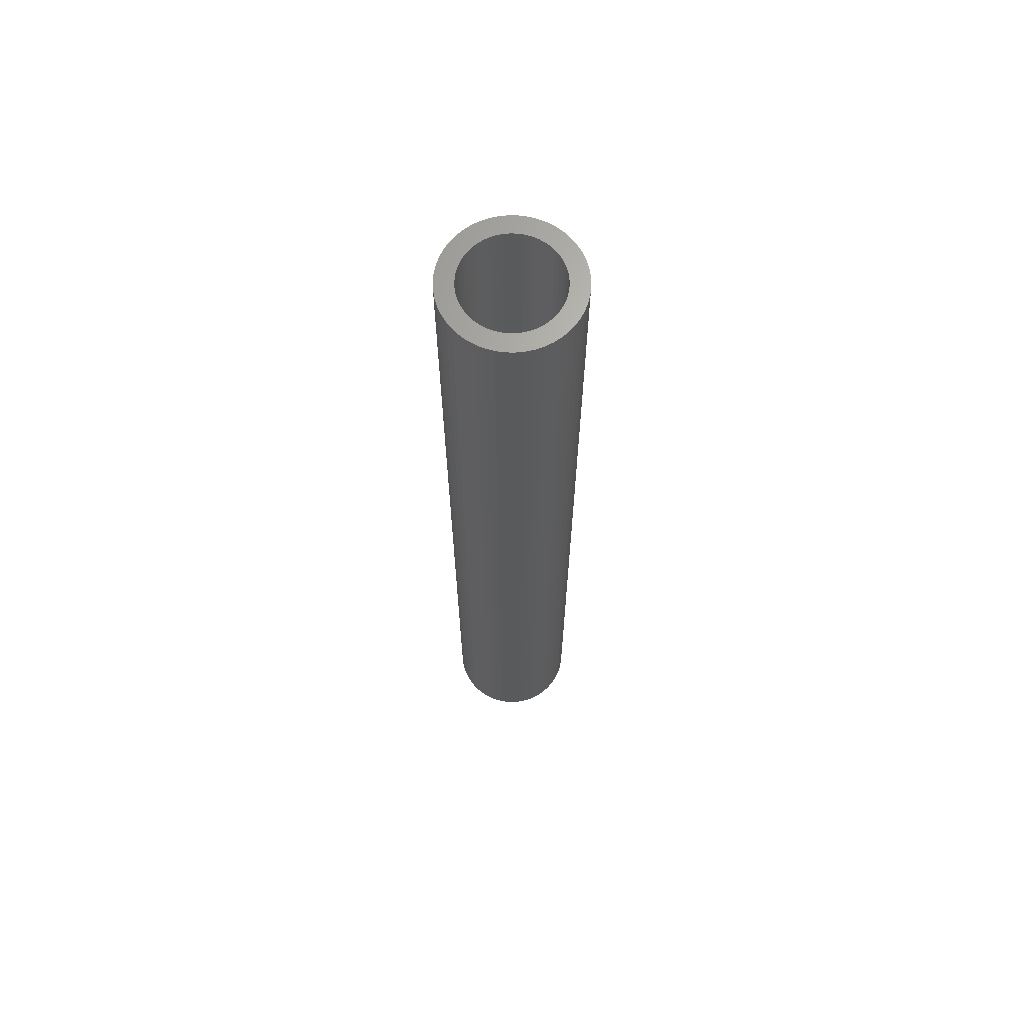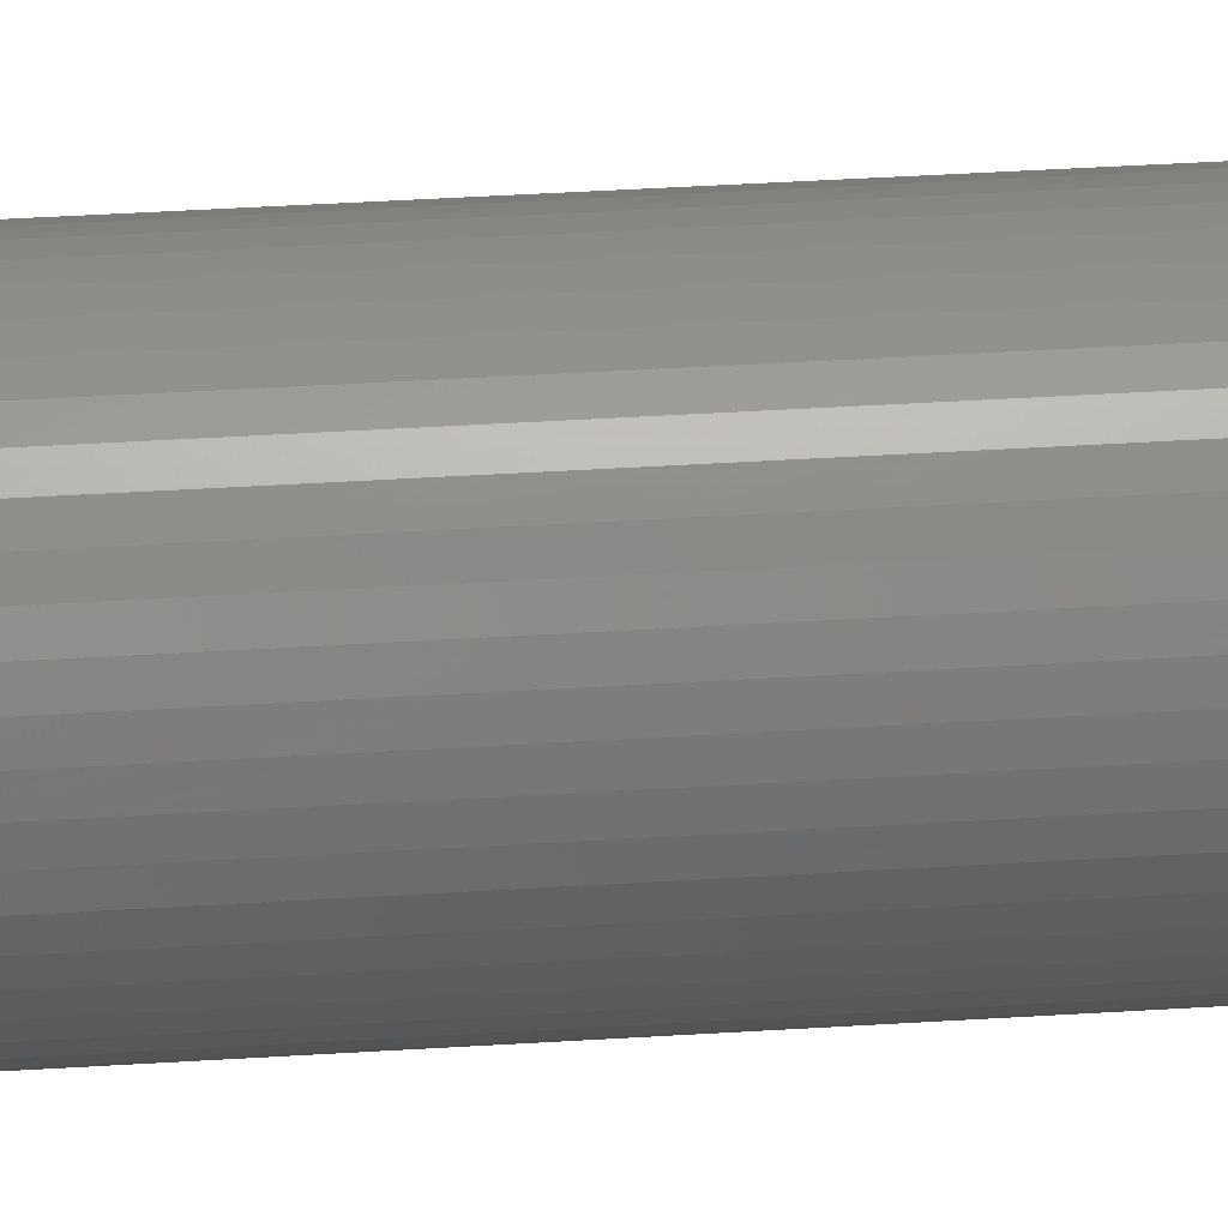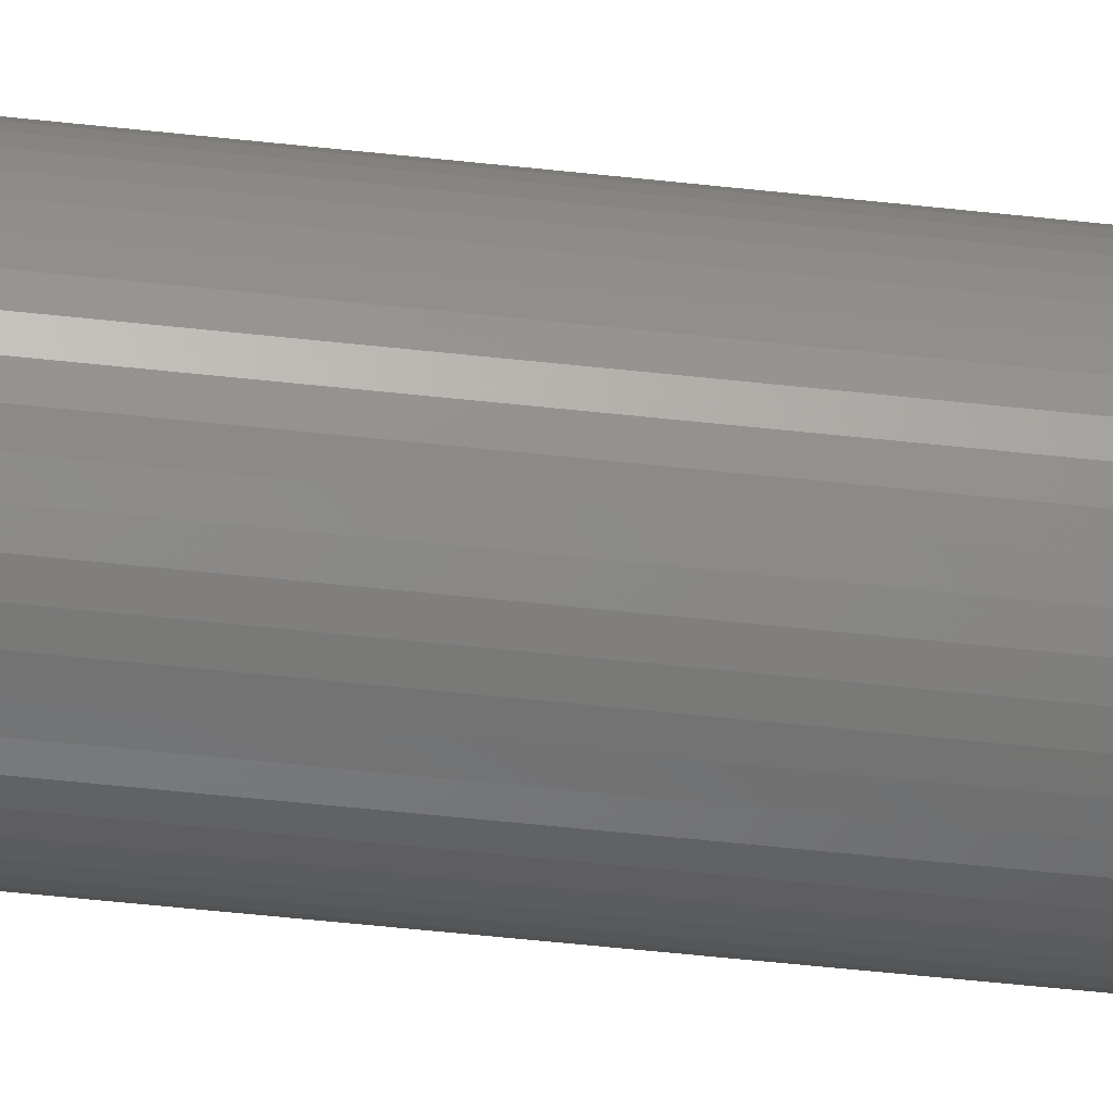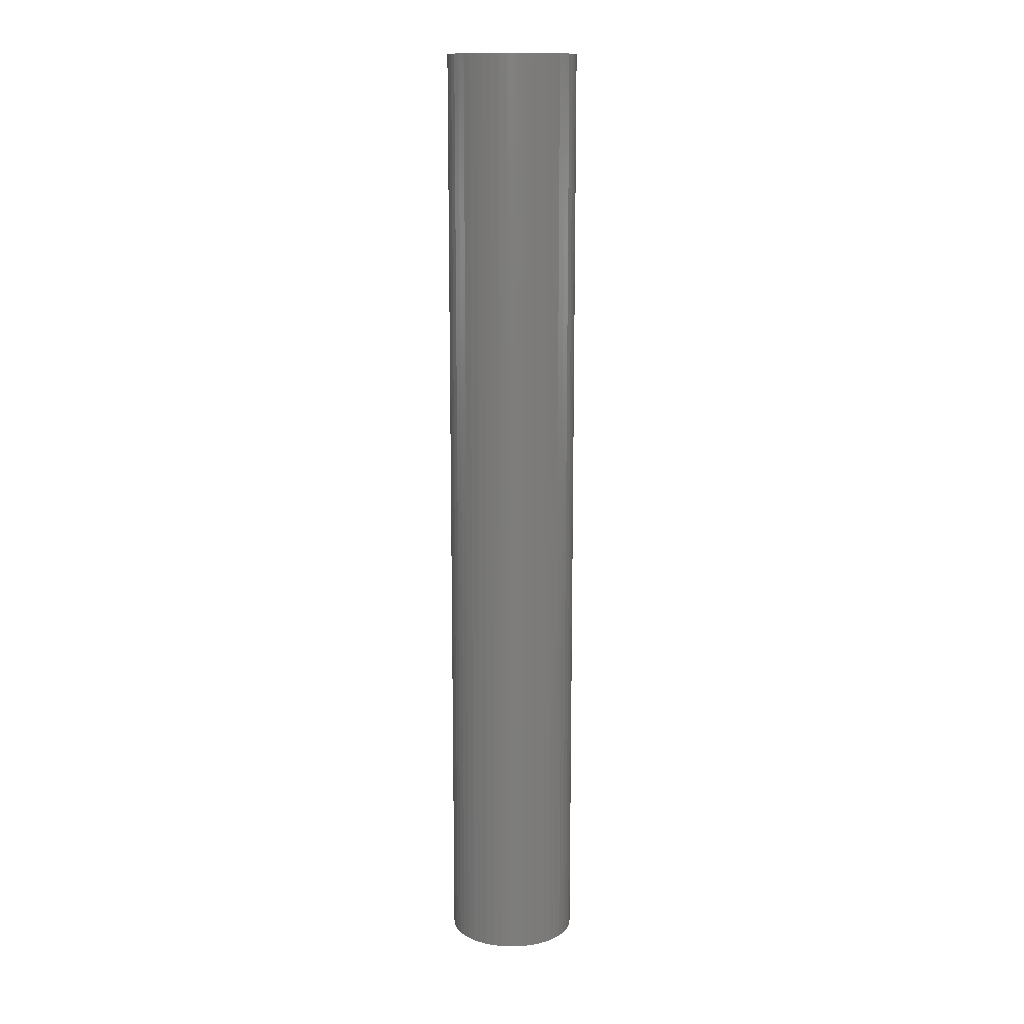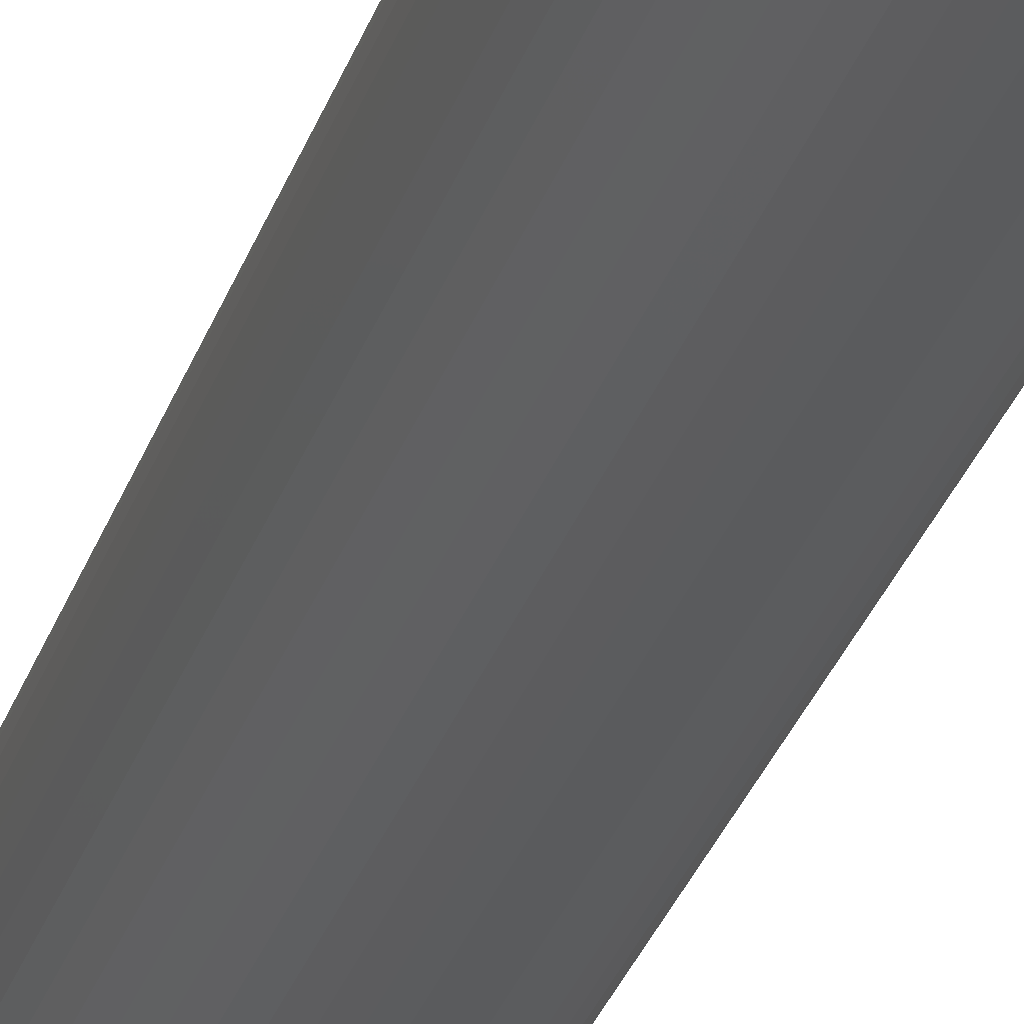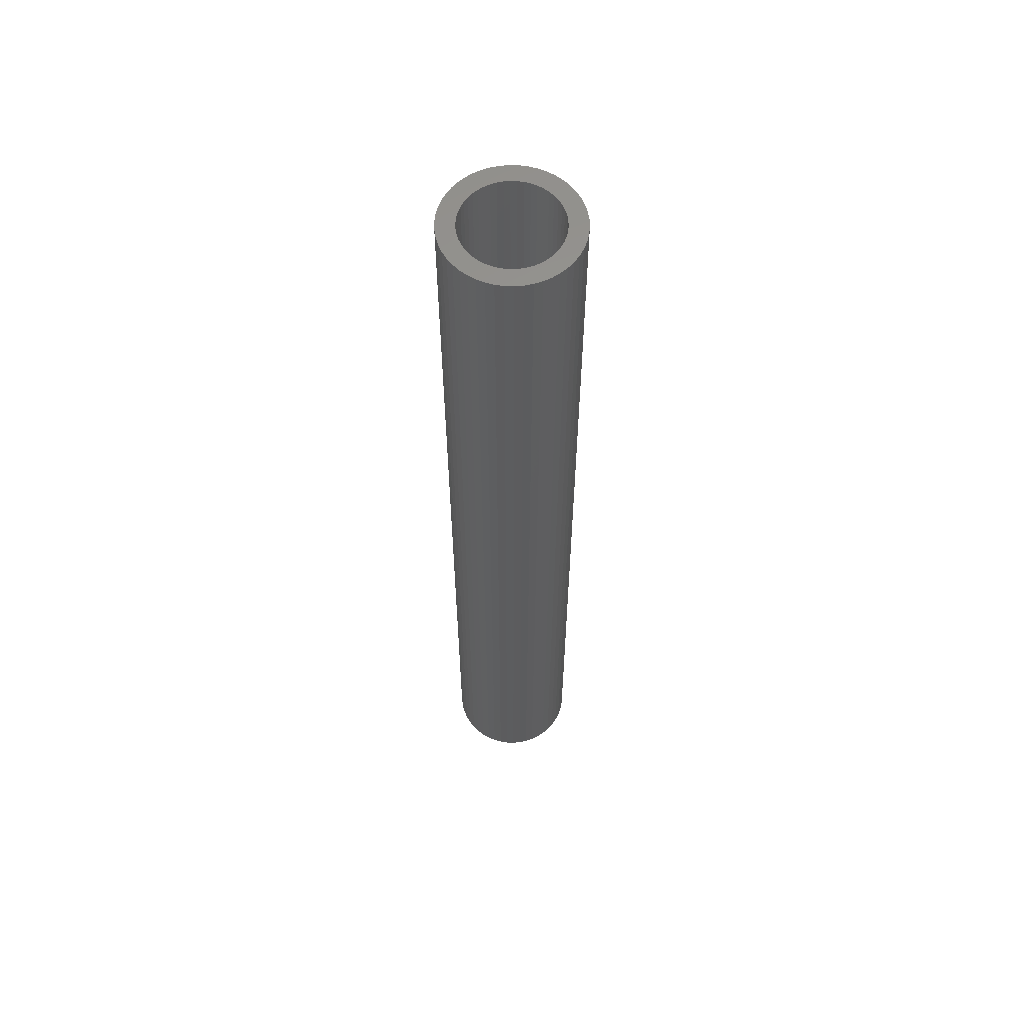
<metadata>
{"format":"stl","ext":"stl","renderer":"f3d","projection":"perspective","resolution":1024,"background":"white","views":[{"elev":66.6,"azim":37.7,"up":"+Z"},{"elev":30.9,"azim":-95.6,"up":"+Y"},{"elev":-50.4,"azim":-97.0,"up":"+Y"},{"elev":13.2,"azim":50.7,"up":"+Z"},{"elev":-28.1,"azim":164.3,"up":"+Y"},{"elev":59.5,"azim":146.0,"up":"+Z"}]}
</metadata>
<code>
# stl→obj: 200 verts, 400 faces
v 5.5 0 40
v 5.457 0.6893 -40
v 5.457 0.6893 40
v 5.5 0 -40
v -5.5 0 -40
v -5.457 0.6893 40
v -5.457 0.6893 -40
v -5.5 0 40
v 0.3453 5.489 -40
v -0.3453 5.489 40
v 0.3453 5.489 40
v -0.3453 5.489 -40
v -0.3453 -5.489 -40
v 0.3453 -5.489 40
v -0.3453 -5.489 40
v 0.3453 -5.489 -40
v 4.009 3.765 -40
v 3.506 4.238 40
v 4.009 3.765 40
v 3.506 4.238 -40
v -3.506 4.238 -40
v -4.009 3.765 40
v -3.506 4.238 40
v -4.009 3.765 -40
v -1.7 5.231 -40
v -2.342 4.977 40
v -1.7 5.231 40
v -2.342 4.977 -40
v 4.009 -3.765 40
v 4.45 -3.233 -40
v 4.45 -3.233 40
v 4.009 -3.765 -40
v 5.114 2.025 40
v 4.82 2.65 -40
v 4.82 2.65 40
v 5.114 2.025 -40
v 2.342 4.977 -40
v 1.7 5.231 40
v 2.342 4.977 40
v 1.7 5.231 -40
v 1.031 5.403 40
v 1.031 5.403 -40
v 2.947 4.644 -40
v 2.947 4.644 40
v -5.114 2.025 -40
v -4.82 2.65 40
v -4.82 2.65 -40
v -5.114 2.025 40
v -4.45 3.233 -40
v -4.45 3.233 40
v 4 0 40
v 3.968 0.5013 40
v 5.327 1.368 40
v 5.457 -0.6893 40
v 3.874 0.9948 40
v 3.968 -0.5013 40
v 3.719 1.472 40
v 5.327 -1.368 40
v 3.505 1.927 40
v 4.45 3.233 40
v 3.874 -0.9948 40
v 3.236 2.351 40
v 5.114 -2.025 40
v 3.719 -1.472 40
v 2.916 2.738 40
v 2.55 3.082 40
v 2.143 3.377 40
v 1.703 3.619 40
v 1.236 3.804 40
v 0.7495 3.929 40
v 0.2512 3.992 40
v -0.2512 3.992 40
v -0.7495 3.929 40
v -1.031 5.403 40
v -1.236 3.804 40
v -1.703 3.619 40
v -2.143 3.377 40
v -2.947 4.644 40
v -2.55 3.082 40
v -2.916 2.738 40
v -3.236 2.351 40
v -3.505 1.927 40
v -3.719 1.472 40
v 4.82 -2.65 40
v 3.505 -1.927 40
v 3.236 -2.351 40
v 2.916 -2.738 40
v 3.506 -4.238 40
v 2.55 -3.082 40
v 2.947 -4.644 40
v 2.143 -3.377 40
v 2.342 -4.977 40
v 1.703 -3.619 40
v 1.7 -5.231 40
v 1.236 -3.804 40
v 1.031 -5.403 40
v 0.7495 -3.929 40
v 0.2512 -3.992 40
v -0.2512 -3.992 40
v -0.7495 -3.929 40
v -1.031 -5.403 40
v -1.236 -3.804 40
v -1.7 -5.231 40
v -1.703 -3.619 40
v -2.342 -4.977 40
v -2.143 -3.377 40
v -2.947 -4.644 40
v -2.55 -3.082 40
v -3.506 -4.238 40
v -2.916 -2.738 40
v -4.009 -3.765 40
v -3.236 -2.351 40
v -4.45 -3.233 40
v -3.505 -1.927 40
v -4.82 -2.65 40
v -3.719 -1.472 40
v -5.114 -2.025 40
v -3.874 -0.9948 40
v -5.327 -1.368 40
v -3.968 -0.5013 40
v -5.457 -0.6893 40
v -4 0 40
v -3.874 0.9948 40
v -5.327 1.368 40
v -3.968 0.5013 40
v -1.031 5.403 -40
v 4 0 -40
v 5.457 -0.6893 -40
v 3.968 -0.5013 -40
v 5.327 -1.368 -40
v 3.874 -0.9948 -40
v 5.114 -2.025 -40
v 3.968 0.5013 -40
v 3.719 -1.472 -40
v 4.82 -2.65 -40
v 5.327 1.368 -40
v 3.505 -1.927 -40
v 3.874 0.9948 -40
v 3.236 -2.351 -40
v 3.719 1.472 -40
v 2.916 -2.738 -40
v 3.506 -4.238 -40
v 2.55 -3.082 -40
v 2.947 -4.644 -40
v 2.143 -3.377 -40
v 2.342 -4.977 -40
v 1.703 -3.619 -40
v 1.7 -5.231 -40
v 1.236 -3.804 -40
v 1.031 -5.403 -40
v 0.7495 -3.929 -40
v 0.2512 -3.992 -40
v -0.2512 -3.992 -40
v -0.7495 -3.929 -40
v -1.031 -5.403 -40
v -1.236 -3.804 -40
v -1.7 -5.231 -40
v -1.703 -3.619 -40
v -2.342 -4.977 -40
v -2.143 -3.377 -40
v -2.947 -4.644 -40
v -2.55 -3.082 -40
v -3.506 -4.238 -40
v -2.916 -2.738 -40
v -4.009 -3.765 -40
v -3.236 -2.351 -40
v -4.45 -3.233 -40
v -3.505 -1.927 -40
v -4.82 -2.65 -40
v -5.114 -2.025 -40
v -3.719 -1.472 -40
v 3.505 1.927 -40
v 4.45 3.233 -40
v 3.236 2.351 -40
v 2.916 2.738 -40
v 2.55 3.082 -40
v 2.143 3.377 -40
v 1.703 3.619 -40
v 1.236 3.804 -40
v 0.7495 3.929 -40
v 0.2512 3.992 -40
v -0.2512 3.992 -40
v -0.7495 3.929 -40
v -1.236 3.804 -40
v -1.703 3.619 -40
v -2.143 3.377 -40
v -2.947 4.644 -40
v -2.55 3.082 -40
v -2.916 2.738 -40
v -3.236 2.351 -40
v -3.505 1.927 -40
v -3.719 1.472 -40
v -3.874 0.9948 -40
v -5.327 1.368 -40
v -3.968 0.5013 -40
v -4 0 -40
v -3.874 -0.9948 -40
v -5.327 -1.368 -40
v -3.968 -0.5013 -40
v -5.457 -0.6893 -40
f 1 2 3
f 2 1 4
f 5 6 7
f 6 5 8
f 9 10 11
f 10 9 12
f 13 14 15
f 14 13 16
f 17 18 19
f 18 17 20
f 21 22 23
f 22 21 24
f 25 26 27
f 26 25 28
f 29 30 31
f 30 29 32
f 33 34 35
f 34 33 36
f 37 38 39
f 38 37 40
f 40 41 38
f 41 40 42
f 43 39 44
f 39 43 37
f 45 46 47
f 46 45 48
f 49 22 24
f 22 49 50
f 51 1 3
f 52 3 53
f 1 51 54
f 55 53 33
f 56 54 51
f 57 33 35
f 54 56 58
f 59 35 60
f 61 58 56
f 62 60 19
f 58 61 63
f 64 63 61
f 3 52 51
f 53 55 52
f 33 57 55
f 65 19 18
f 35 59 57
f 60 62 59
f 66 18 44
f 19 65 62
f 18 66 65
f 67 44 39
f 44 67 66
f 39 68 67
f 38 68 39
f 38 69 68
f 41 69 38
f 41 70 69
f 11 70 41
f 11 71 70
f 11 72 71
f 10 72 11
f 10 73 72
f 74 73 10
f 74 75 73
f 27 75 74
f 27 76 75
f 26 76 27
f 76 26 77
f 78 77 26
f 77 78 79
f 23 79 78
f 79 23 80
f 22 80 23
f 80 22 81
f 50 81 22
f 81 50 82
f 46 82 50
f 48 83 46
f 82 46 83
f 63 64 84
f 85 84 64
f 84 85 31
f 86 31 85
f 31 86 29
f 87 29 86
f 29 87 88
f 89 88 87
f 88 89 90
f 91 90 89
f 90 91 92
f 93 92 91
f 93 94 92
f 95 94 93
f 95 96 94
f 97 96 95
f 97 14 96
f 98 14 97
f 99 14 98
f 99 15 14
f 100 15 99
f 100 101 15
f 102 101 100
f 102 103 101
f 104 103 102
f 105 104 106
f 104 105 103
f 107 106 108
f 109 108 110
f 106 107 105
f 111 110 112
f 113 112 114
f 108 109 107
f 115 114 116
f 117 116 118
f 119 118 120
f 110 111 109
f 121 120 122
f 83 48 123
f 124 123 48
f 112 113 111
f 123 124 125
f 114 115 113
f 6 125 124
f 116 117 115
f 125 6 122
f 118 119 117
f 8 122 6
f 120 121 119
f 122 8 121
f 12 74 10
f 74 12 126
f 127 4 128
f 129 128 130
f 4 127 2
f 131 130 132
f 133 2 127
f 134 132 135
f 2 133 136
f 137 135 30
f 138 136 133
f 139 30 32
f 136 138 36
f 140 36 138
f 128 129 127
f 130 131 129
f 132 134 131
f 141 32 142
f 135 137 134
f 30 139 137
f 143 142 144
f 32 141 139
f 142 143 141
f 145 144 146
f 144 145 143
f 146 147 145
f 148 147 146
f 148 149 147
f 150 149 148
f 150 151 149
f 16 151 150
f 16 152 151
f 16 153 152
f 13 153 16
f 13 154 153
f 155 154 13
f 155 156 154
f 157 156 155
f 157 158 156
f 159 158 157
f 158 159 160
f 161 160 159
f 160 161 162
f 163 162 161
f 162 163 164
f 165 164 163
f 164 165 166
f 167 166 165
f 166 167 168
f 169 168 167
f 170 171 169
f 168 169 171
f 36 140 34
f 172 34 140
f 34 172 173
f 174 173 172
f 173 174 17
f 175 17 174
f 17 175 20
f 176 20 175
f 20 176 43
f 177 43 176
f 43 177 37
f 178 37 177
f 178 40 37
f 179 40 178
f 179 42 40
f 180 42 179
f 180 9 42
f 181 9 180
f 182 9 181
f 182 12 9
f 183 12 182
f 183 126 12
f 184 126 183
f 184 25 126
f 185 25 184
f 28 185 186
f 185 28 25
f 187 186 188
f 21 188 189
f 186 187 28
f 24 189 190
f 49 190 191
f 188 21 187
f 47 191 192
f 45 192 193
f 194 193 195
f 189 24 21
f 7 195 196
f 171 170 197
f 198 197 170
f 190 49 24
f 197 198 199
f 191 47 49
f 200 199 198
f 192 45 47
f 199 200 196
f 193 194 45
f 5 196 200
f 195 7 194
f 196 5 7
f 16 96 14
f 96 16 150
f 148 92 94
f 92 148 146
f 53 36 33
f 36 53 136
f 3 136 53
f 136 3 2
f 60 17 19
f 17 60 173
f 35 173 60
f 173 35 34
f 42 11 41
f 11 42 9
f 20 44 18
f 44 20 43
f 47 50 49
f 50 47 46
f 194 48 45
f 48 194 124
f 7 124 194
f 124 7 6
f 28 78 26
f 78 28 187
f 187 23 78
f 23 187 21
f 126 27 74
f 27 126 25
f 54 4 1
f 4 54 128
f 146 90 92
f 90 146 144
f 142 29 88
f 29 142 32
f 84 132 63
f 132 84 135
f 169 117 170
f 117 169 115
f 63 130 58
f 130 63 132
f 198 121 200
f 121 198 119
f 200 8 5
f 8 200 121
f 170 119 198
f 119 170 117
f 150 94 96
f 94 150 148
f 58 128 54
f 128 58 130
f 31 135 84
f 135 31 30
f 144 88 90
f 88 144 142
f 155 15 101
f 15 155 13
f 159 103 105
f 103 159 157
f 157 101 103
f 101 157 155
f 165 113 167
f 113 165 111
f 165 109 111
f 109 165 163
f 167 115 169
f 115 167 113
f 161 105 107
f 105 161 159
f 163 107 109
f 107 163 161
f 127 52 133
f 52 127 51
f 122 195 125
f 195 122 196
f 182 71 72
f 71 182 181
f 176 65 66
f 65 176 175
f 189 79 80
f 79 189 188
f 185 75 76
f 75 185 184
f 140 59 172
f 59 140 57
f 172 62 174
f 62 172 59
f 179 68 69
f 68 179 178
f 180 69 70
f 69 180 179
f 177 66 67
f 66 177 176
f 82 190 81
f 190 82 191
f 81 189 80
f 189 81 190
f 123 192 83
f 192 123 193
f 186 76 77
f 76 186 185
f 183 72 73
f 72 183 182
f 129 51 127
f 51 129 56
f 151 98 97
f 98 151 152
f 138 57 140
f 57 138 55
f 133 55 138
f 55 133 52
f 174 65 175
f 65 174 62
f 181 70 71
f 70 181 180
f 178 67 68
f 67 178 177
f 83 191 82
f 191 83 192
f 125 193 123
f 193 125 195
f 184 73 75
f 73 184 183
f 134 61 131
f 61 134 64
f 131 56 129
f 56 131 61
f 116 197 118
f 197 116 171
f 147 95 93
f 95 147 149
f 149 97 95
f 97 149 151
f 188 77 79
f 77 188 186
f 145 93 91
f 93 145 147
f 141 86 139
f 86 141 87
f 139 85 137
f 85 139 86
f 156 104 102
f 104 156 158
f 110 166 112
f 166 110 164
f 120 196 122
f 196 120 199
f 141 89 87
f 89 141 143
f 143 91 89
f 91 143 145
f 137 64 134
f 64 137 85
f 152 99 98
f 99 152 153
f 153 100 99
f 100 153 154
f 154 102 100
f 102 154 156
f 158 106 104
f 106 158 160
f 112 168 114
f 168 112 166
f 114 171 116
f 171 114 168
f 118 199 120
f 199 118 197
f 162 110 108
f 110 162 164
f 160 108 106
f 108 160 162

</code>
